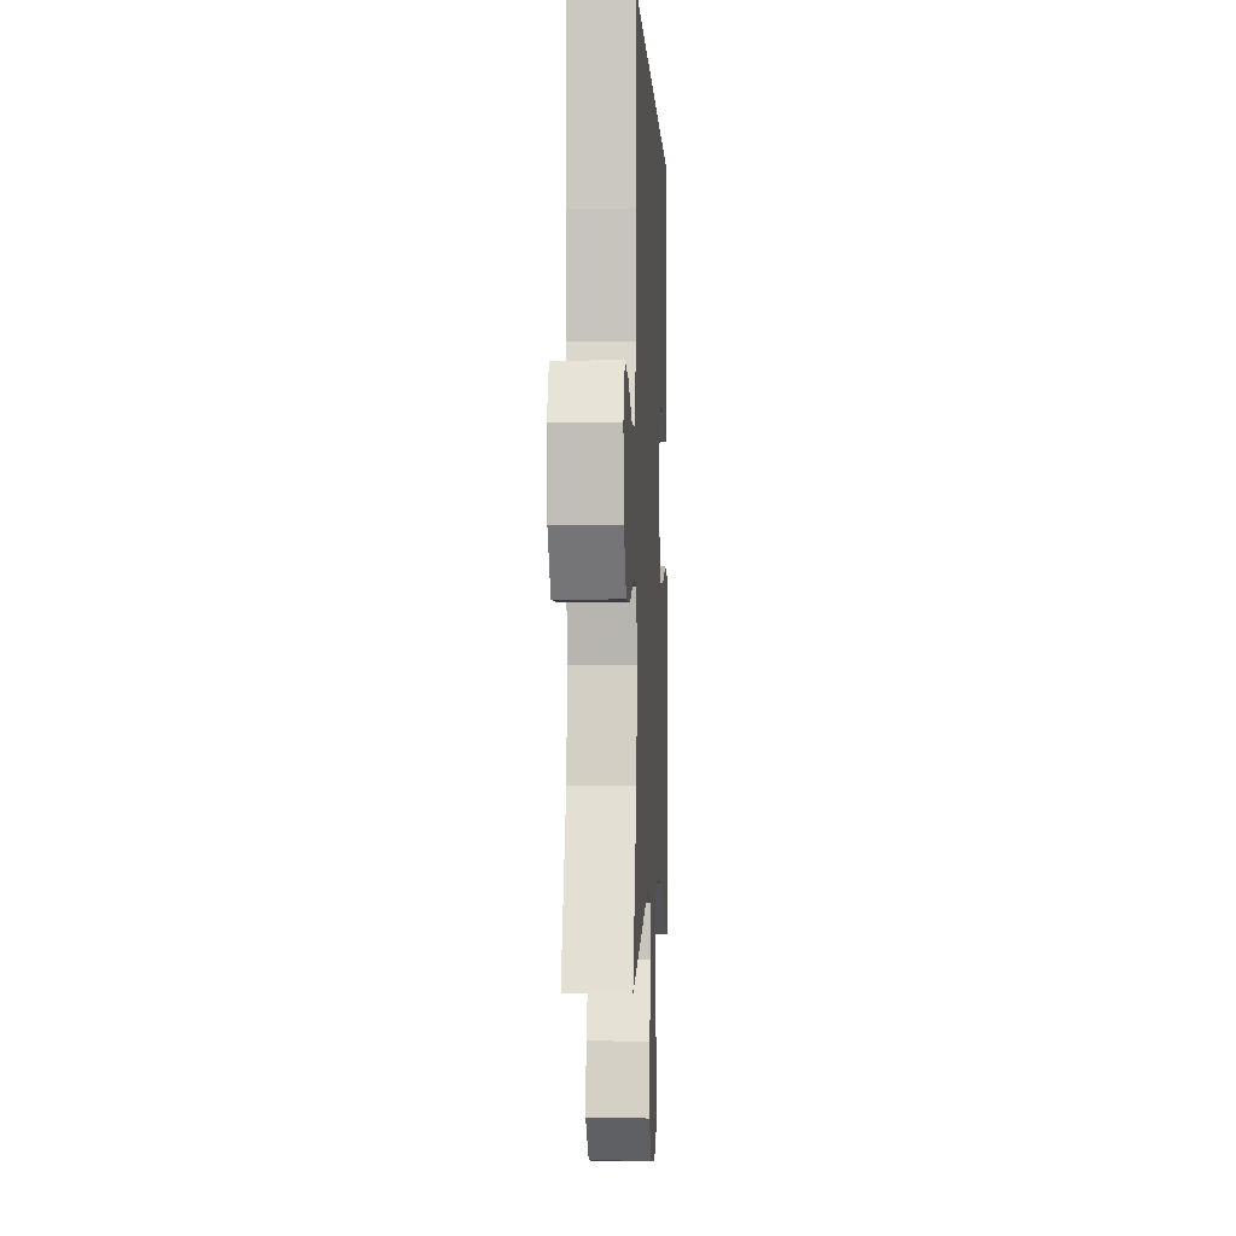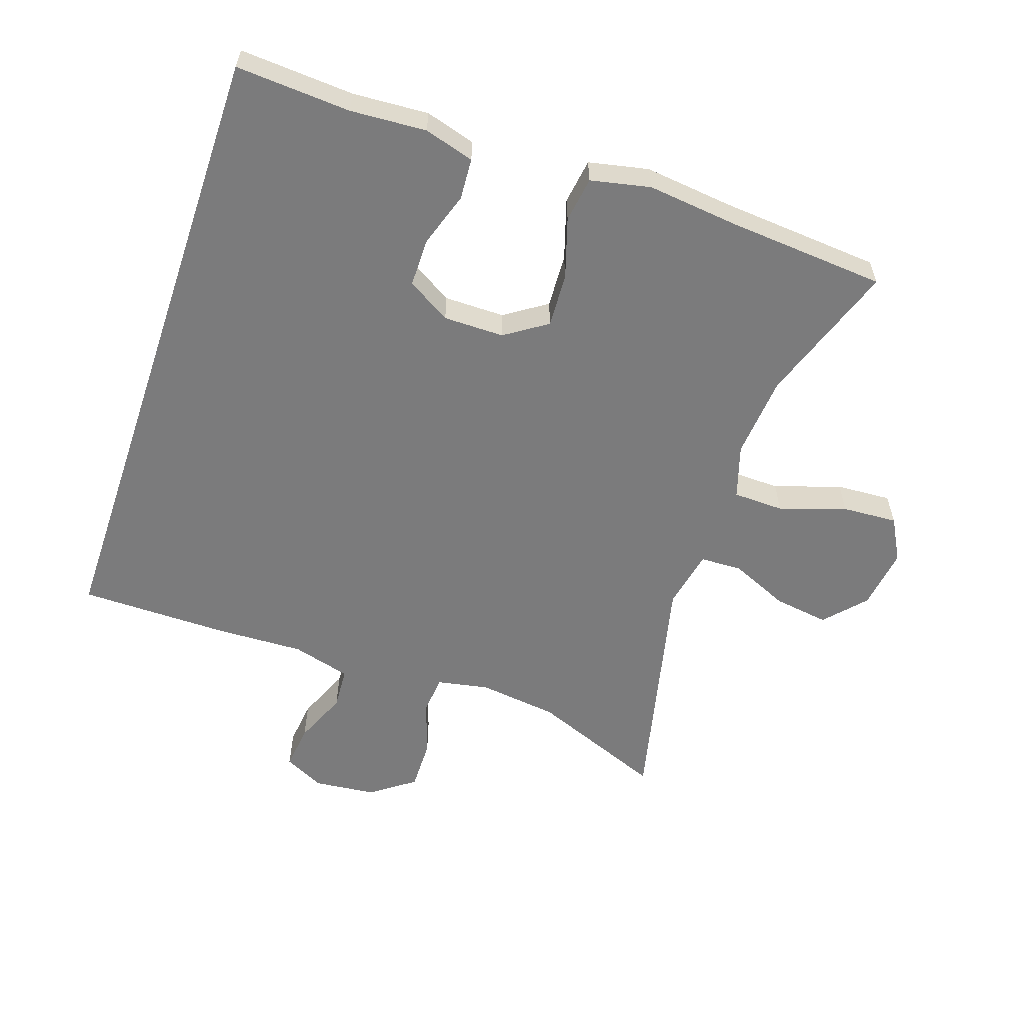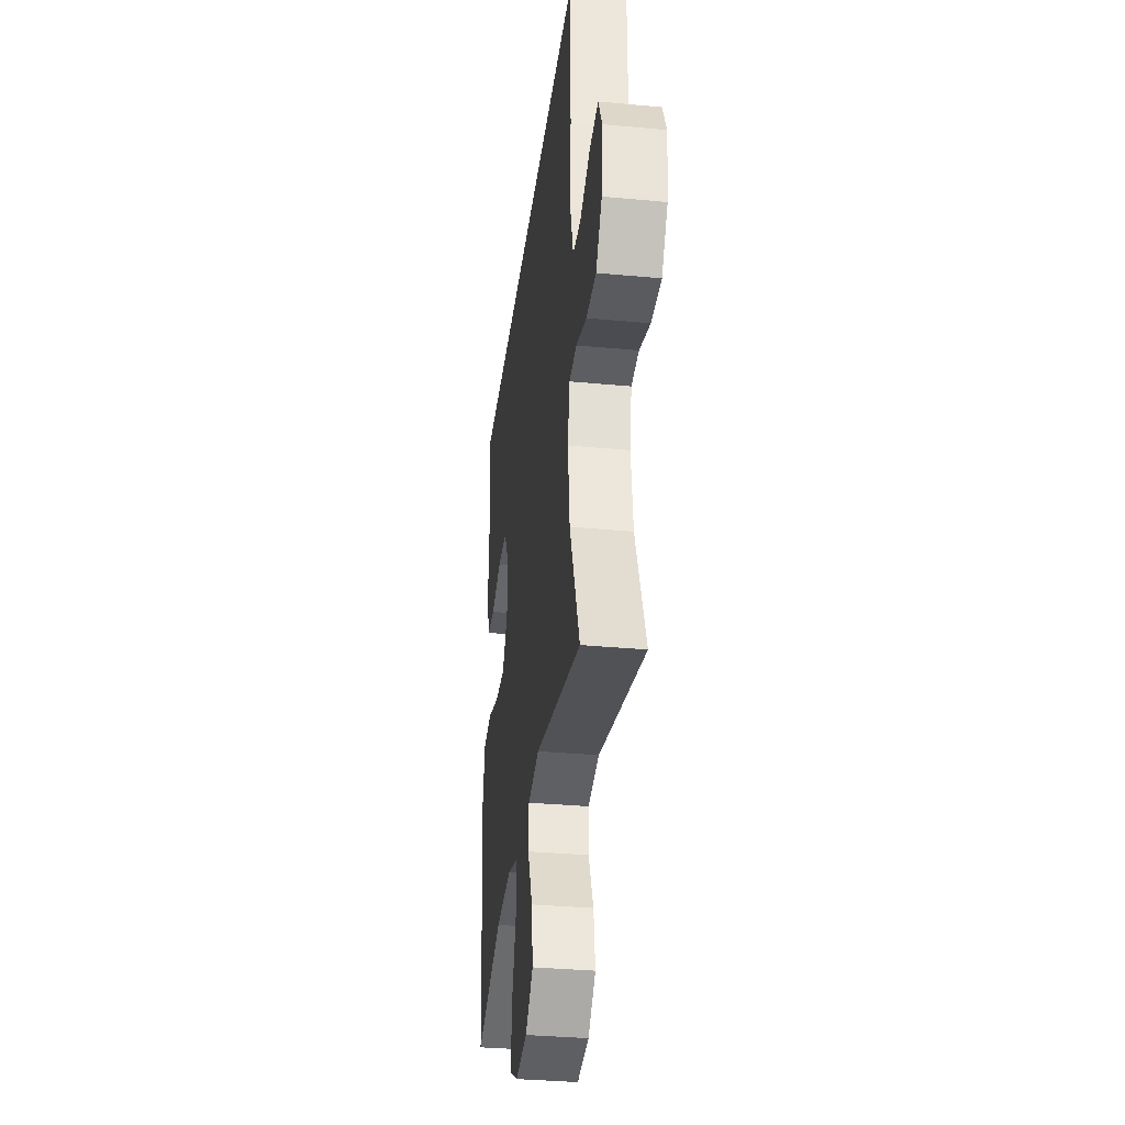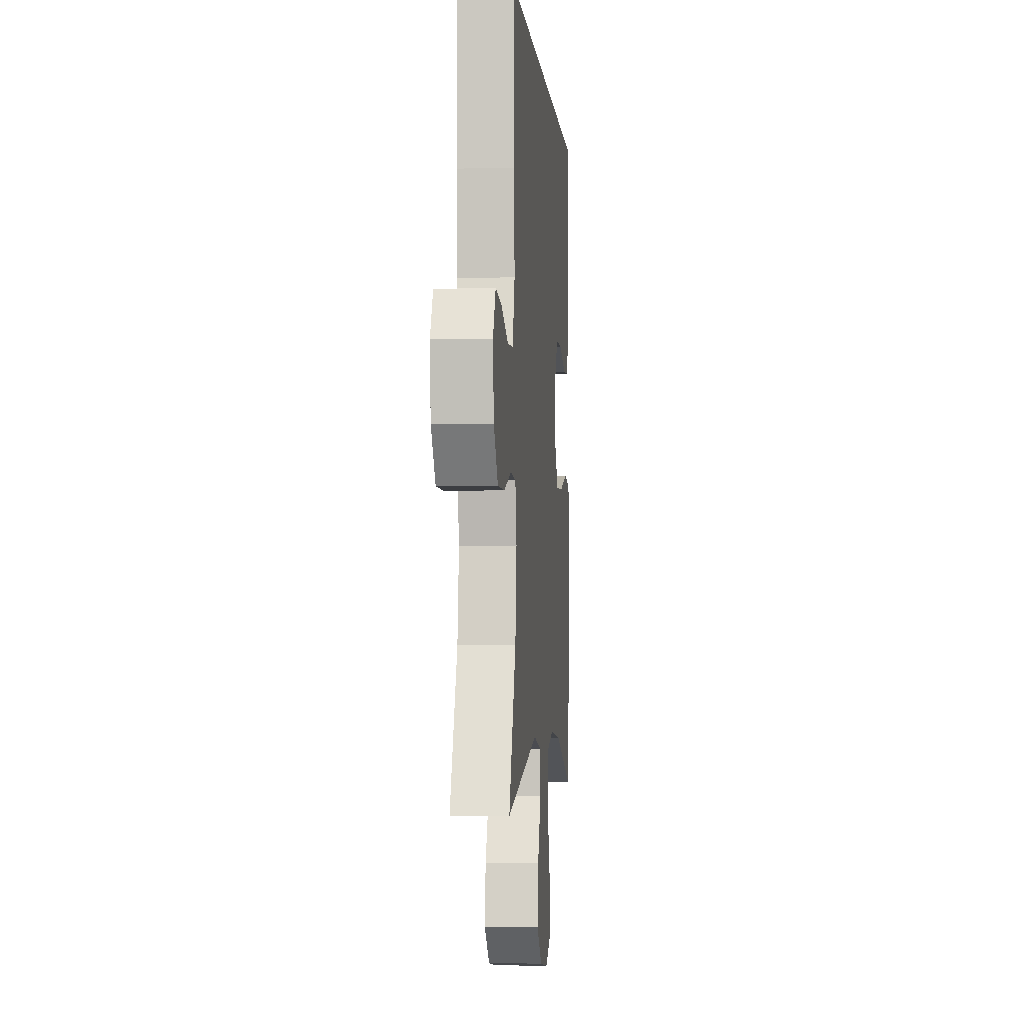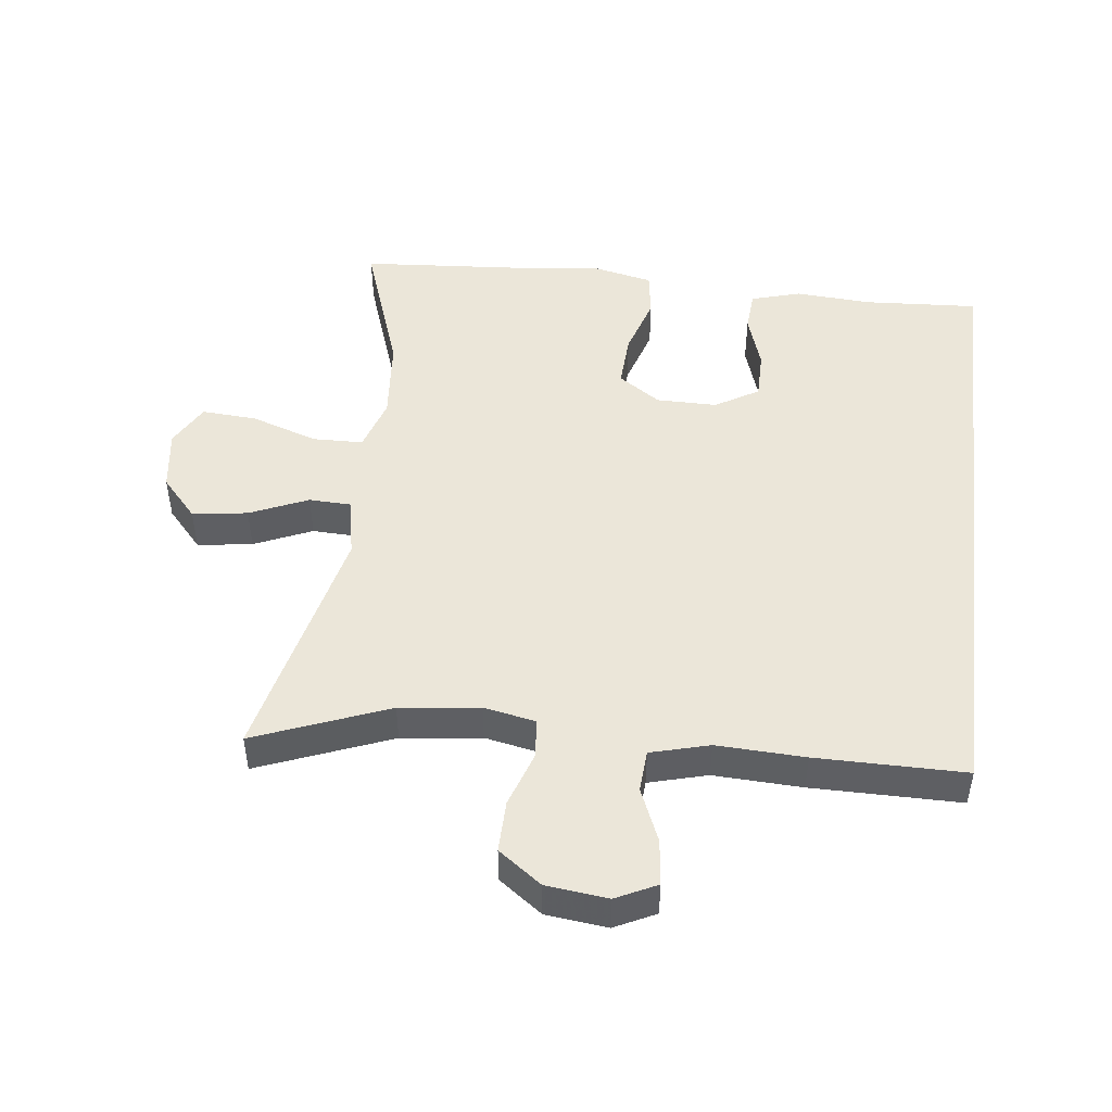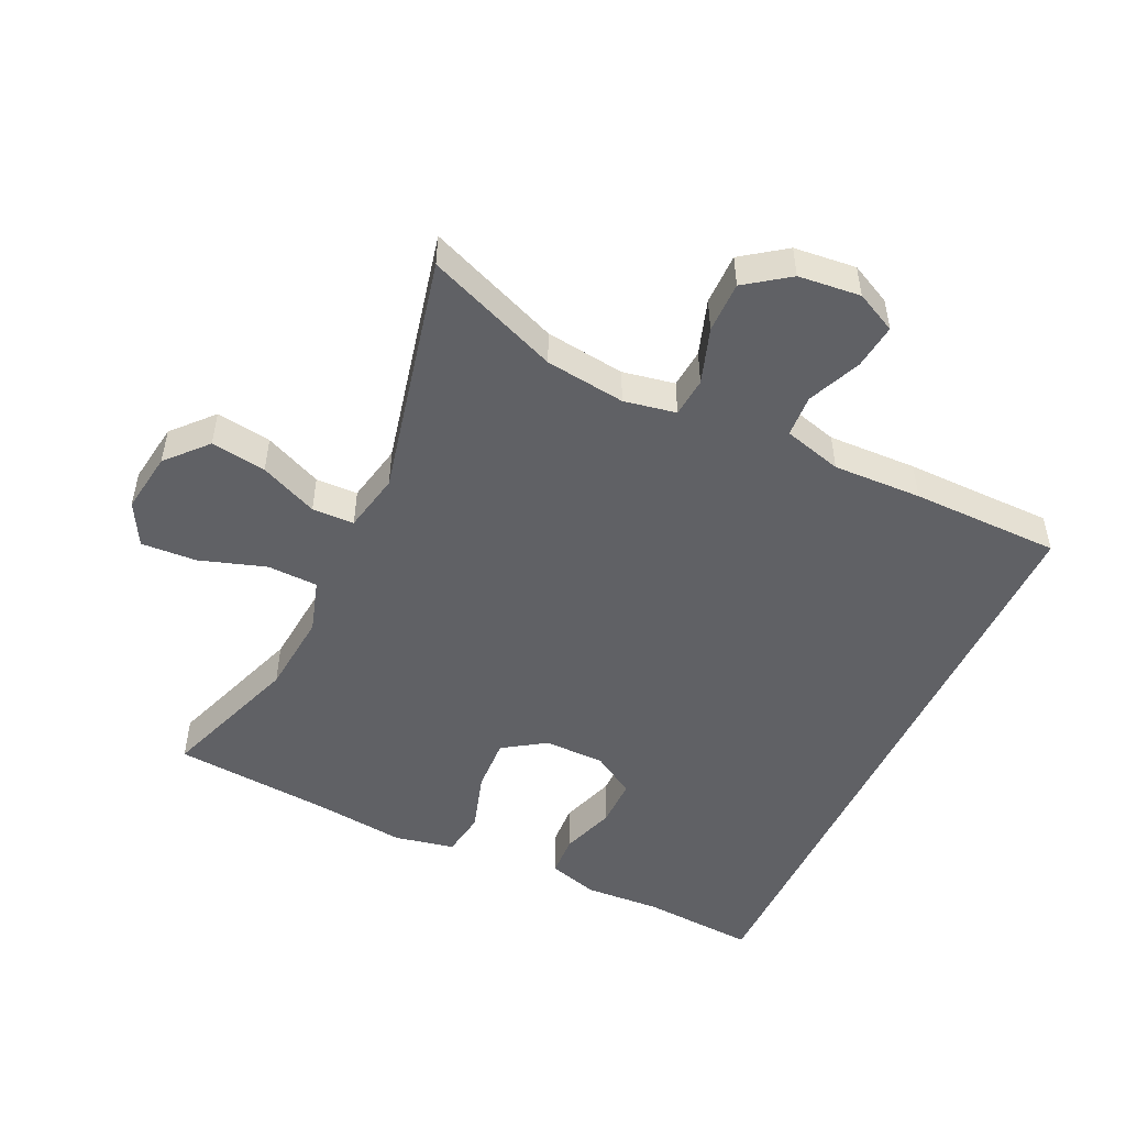
<metadata>
{"format":"obj","ext":"obj","renderer":"f3d","projection":"perspective","resolution":1024,"background":"white","views":[{"elev":-2.7,"azim":-87.2,"up":"+Z"},{"elev":-58.5,"azim":71.3,"up":"+Y"},{"elev":-33.9,"azim":-97.2,"up":"+Z"},{"elev":-3.9,"azim":-84.8,"up":"+Z"},{"elev":48.3,"azim":-83.0,"up":"+Y"},{"elev":-50.1,"azim":-115.3,"up":"+Y"}]}
</metadata>
<code>
v 0.516 0.07 0.5
v 0.505 0.07 0.328
v 0.512 0.07 0.214
v 0.49 0.07 0.139
v 0.428 0.07 0.135
v 0.346 0.07 0.162
v 0.273 0.07 0.162
v 0.234 0.07 0.097
v 0.234 0.07 0.006
v 0.276 0.07 -0.057
v 0.357 0.07 -0.053
v 0.447 0.07 -0.025
v 0.515 0.07 -0.035
v 0.534 0.07 -0.125
v 0.519 0.07 -0.259
v 0.5 0.07 -0.5
v 0.289 0.07 -0.426
v 0.165 0.07 -0.415
v 0.085 0.07 -0.44
v 0.083 0.07 -0.516
v 0.116 0.07 -0.616
v 0.121 0.07 -0.699
v 0.057 0.07 -0.734
v -0.035 0.07 -0.721
v -0.095 0.07 -0.667
v -0.083 0.07 -0.584
v -0.045 0.07 -0.497
v -0.047 0.07 -0.434
v -0.136 0.07 -0.416
v -0.5 0.07 -0.5
v -0.421 0.07 -0.3
v -0.406 0.07 -0.18
v -0.421 0.07 -0.102
v -0.48 0.07 -0.097
v -0.563 0.07 -0.125
v -0.64 0.07 -0.126
v -0.687 0.07 -0.061
v -0.697 0.07 0.032
v -0.667 0.07 0.093
v -0.599 0.07 0.085
v -0.519 0.07 0.051
v -0.456 0.07 0.055
v -0.432 0.07 0.143
v -0.437 0.07 0.276
v -0.436 0.07 0.5
v 0.516 0 0.5
v 0.505 0 0.328
v 0.512 0 0.214
v 0.49 0 0.139
v 0.428 0 0.135
v 0.346 0 0.162
v 0.273 0 0.162
v 0.234 0 0.097
v 0.234 0 0.006
v 0.276 0 -0.057
v 0.357 0 -0.053
v 0.447 0 -0.025
v 0.515 0 -0.035
v 0.534 0 -0.125
v 0.519 0 -0.259
v 0.5 0 -0.5
v 0.289 0 -0.426
v 0.165 0 -0.415
v 0.085 0 -0.44
v 0.083 0 -0.516
v 0.116 0 -0.616
v 0.121 0 -0.699
v 0.057 0 -0.734
v -0.035 0 -0.721
v -0.095 0 -0.667
v -0.083 0 -0.584
v -0.045 0 -0.497
v -0.047 0 -0.434
v -0.136 0 -0.416
v -0.5 0 -0.5
v -0.421 0 -0.3
v -0.406 0 -0.18
v -0.421 0 -0.102
v -0.48 0 -0.097
v -0.563 0 -0.125
v -0.64 0 -0.126
v -0.687 0 -0.061
v -0.697 0 0.032
v -0.667 0 0.093
v -0.599 0 0.085
v -0.519 0 0.051
v -0.456 0 0.055
v -0.432 0 0.143
v -0.437 0 0.276
v -0.436 0 0.5
f 43 44 45 1
f 42 43 1 2
f 38 39 40 41
f 38 41 42
f 37 38 42
f 34 35 36 37
f 33 34 37 42
f 29 30 31
f 28 29 31 32
f 24 25 26 27
f 24 27 28
f 23 24 28
f 20 21 22 23
f 19 20 23 28
f 18 19 28 32
f 15 16 17
f 11 12 13 14
f 10 11 14 15
f 3 4 5 6
f 3 6 7
f 2 3 7
f 33 42 2 7
f 10 15 17 18
f 9 10 18 32
f 8 9 32 33
f 7 8 33
f 46 90 89 88
f 47 46 88 87
f 86 85 84 83
f 87 86 83
f 87 83 82
f 82 81 80 79
f 87 82 79 78
f 76 75 74
f 77 76 74 73
f 72 71 70 69
f 73 72 69
f 73 69 68
f 68 67 66 65
f 73 68 65 64
f 77 73 64 63
f 62 61 60
f 59 58 57 56
f 60 59 56 55
f 51 50 49 48
f 52 51 48
f 52 48 47
f 52 47 87 78
f 63 62 60 55
f 77 63 55 54
f 78 77 54 53
f 78 53 52
f 1 46 47 2
f 2 47 48 3
f 3 48 49 4
f 4 49 50 5
f 5 50 51 6
f 6 51 52 7
f 7 52 53 8
f 8 53 54 9
f 9 54 55 10
f 10 55 56 11
f 11 56 57 12
f 12 57 58 13
f 13 58 59 14
f 14 59 60 15
f 15 60 61 16
f 16 61 62 17
f 17 62 63 18
f 18 63 64 19
f 19 64 65 20
f 20 65 66 21
f 21 66 67 22
f 22 67 68 23
f 23 68 69 24
f 24 69 70 25
f 25 70 71 26
f 26 71 72 27
f 27 72 73 28
f 28 73 74 29
f 29 74 75 30
f 30 75 76 31
f 31 76 77 32
f 32 77 78 33
f 33 78 79 34
f 34 79 80 35
f 35 80 81 36
f 36 81 82 37
f 37 82 83 38
f 38 83 84 39
f 39 84 85 40
f 40 85 86 41
f 41 86 87 42
f 42 87 88 43
f 43 88 89 44
f 44 89 90 45
f 45 90 46 1

</code>
